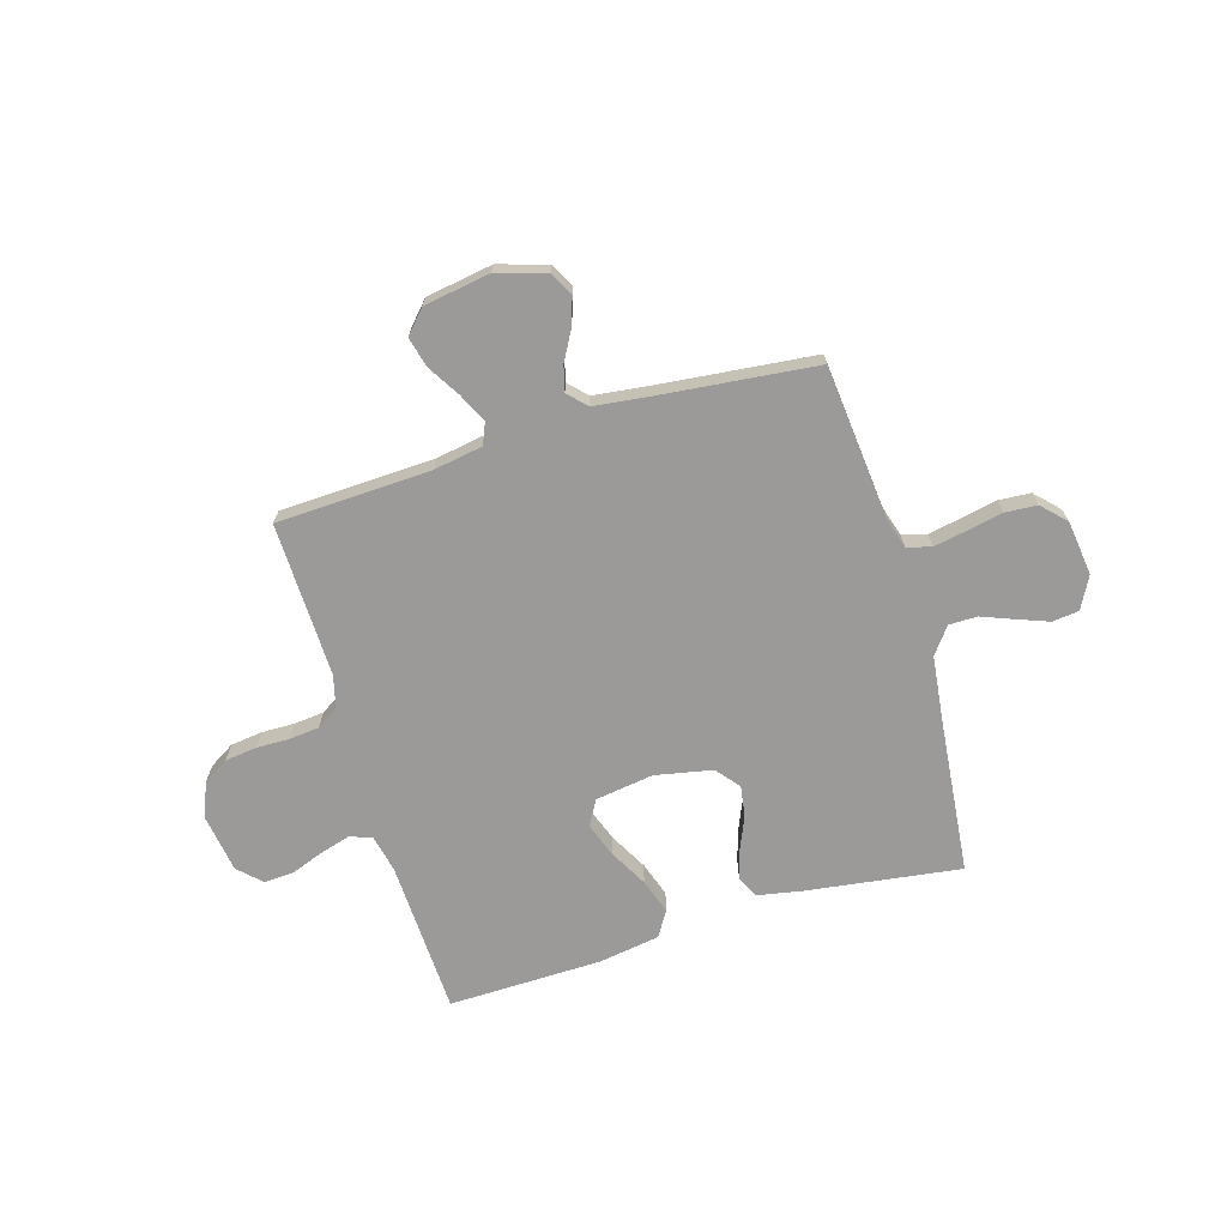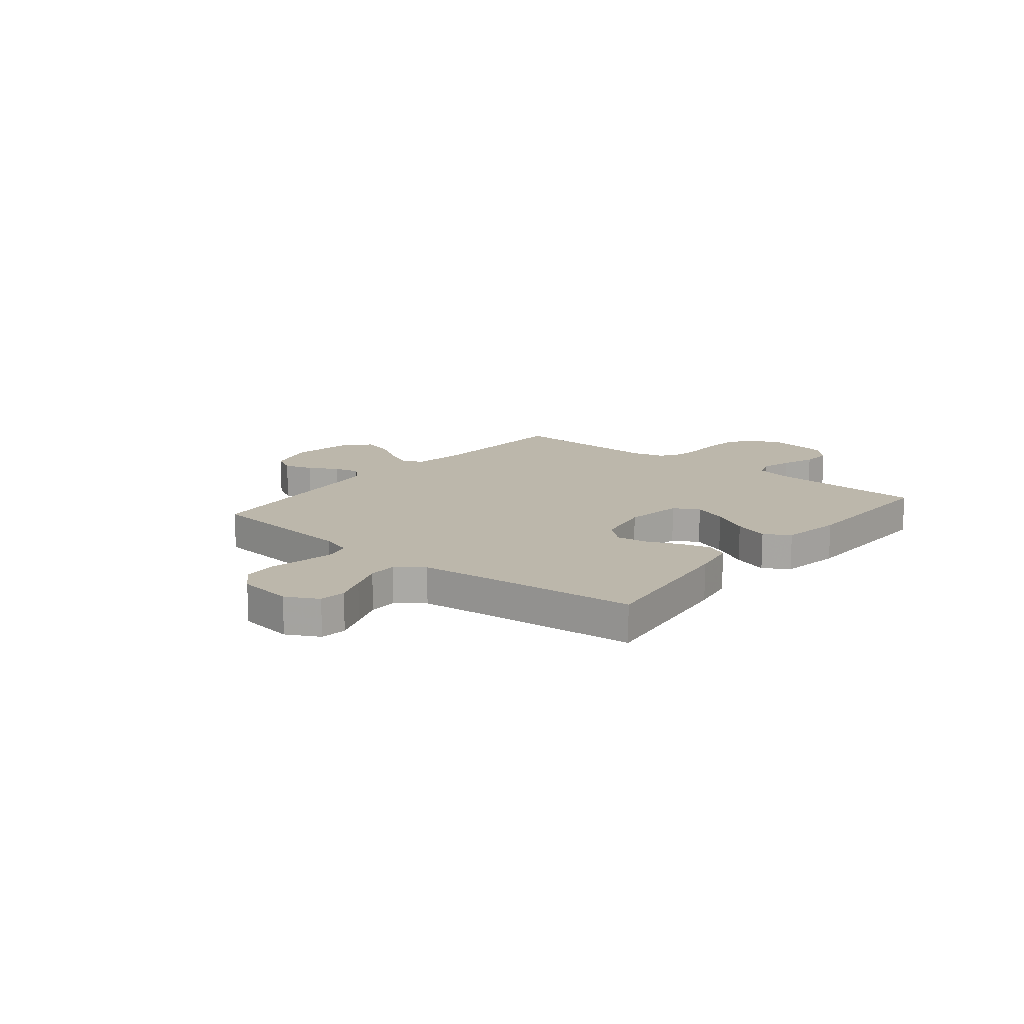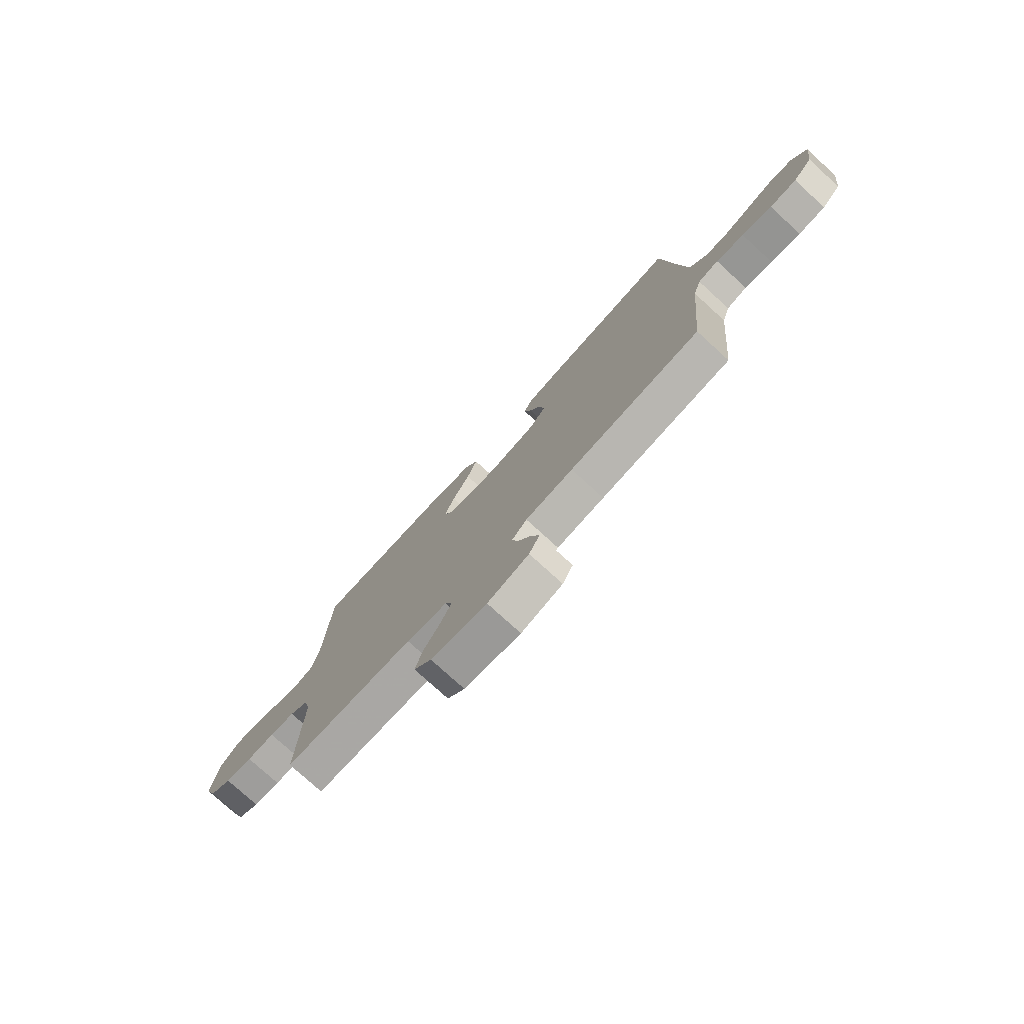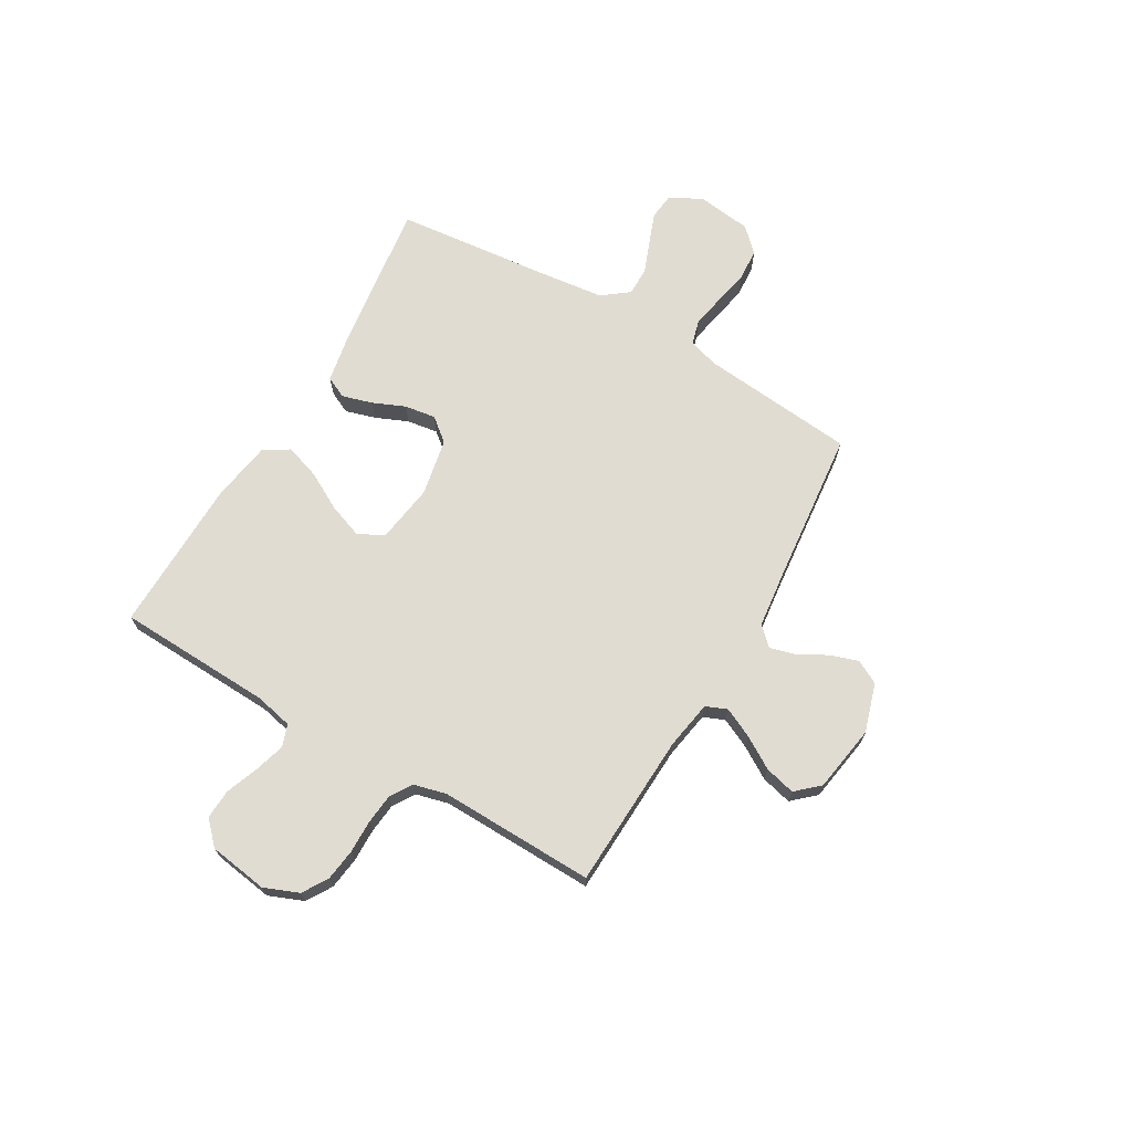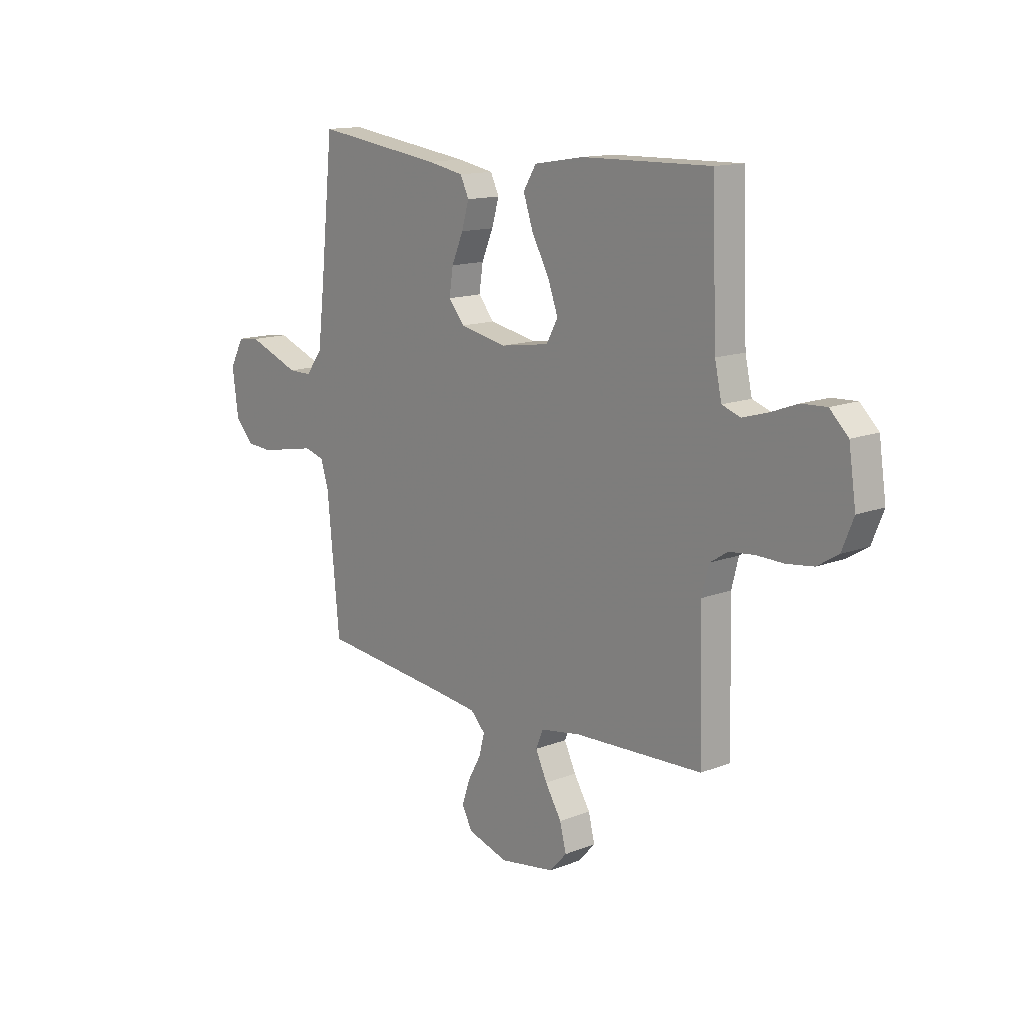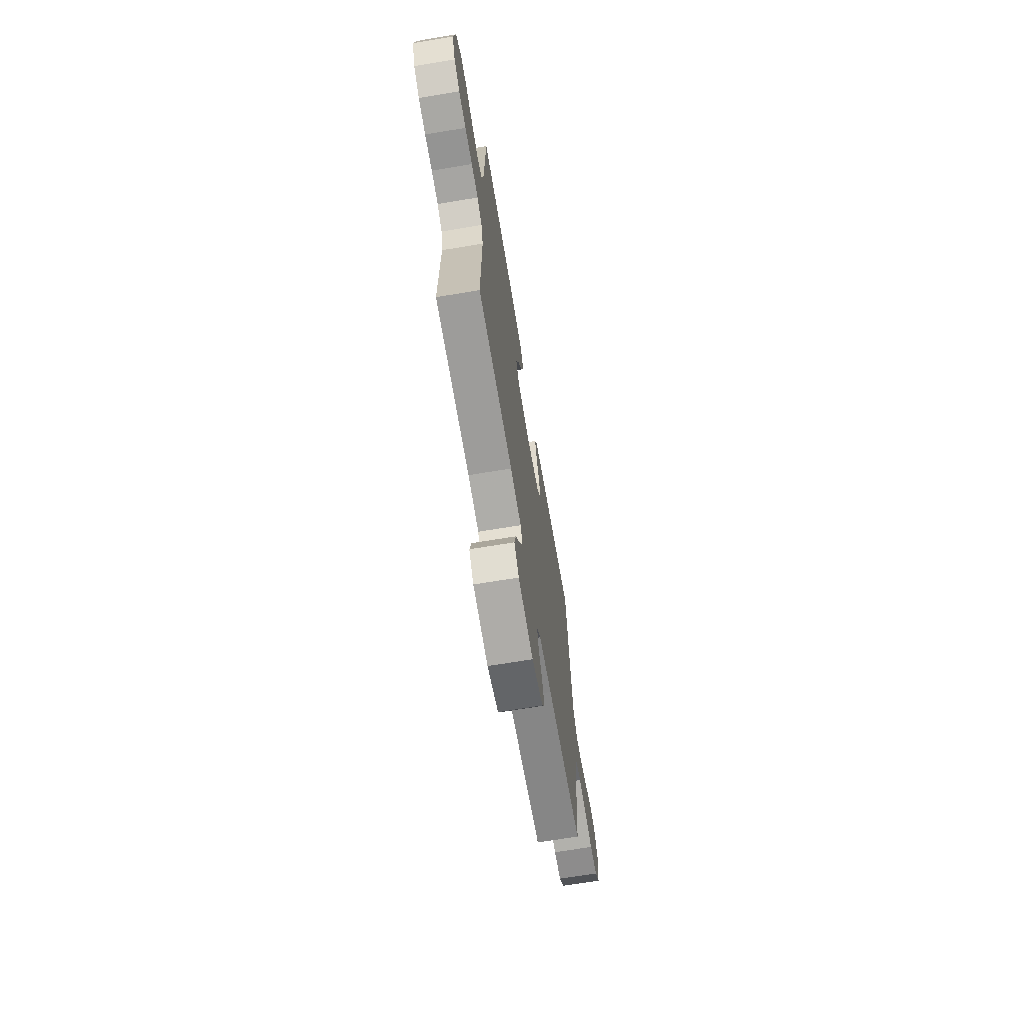
<metadata>
{"format":"obj","ext":"obj","renderer":"f3d","projection":"perspective","resolution":1024,"background":"white","views":[{"elev":-69.3,"azim":-163.4,"up":"+Y"},{"elev":14.3,"azim":-50.7,"up":"+Y"},{"elev":-76.9,"azim":-132.4,"up":"+Z"},{"elev":69.1,"azim":120.2,"up":"+Y"},{"elev":13.9,"azim":49.0,"up":"+Z"},{"elev":-67.9,"azim":99.5,"up":"+Z"}]}
</metadata>
<code>
v -0.5 0.07 0.5
v -0.2 0.07 0.459
v -0.115 0.07 0.443
v -0.095 0.07 0.401
v -0.112 0.07 0.343
v -0.139 0.07 0.28
v -0.148 0.07 0.22
v -0.111 0.07 0.175
v 0 0.07 0.153
v 0.113 0.07 0.17
v 0.14 0.07 0.219
v 0.116 0.07 0.285
v 0.076 0.07 0.358
v 0.053 0.07 0.426
v 0.083 0.07 0.475
v 0.2 0.07 0.494
v 0.5 0.07 0.5
v 0.512 0.07 0.2
v 0.528 0.07 0.127
v 0.571 0.07 0.112
v 0.629 0.07 0.129
v 0.693 0.07 0.153
v 0.751 0.07 0.156
v 0.794 0.07 0.114
v 0.811 0.07 0
v 0.784 0.07 -0.067
v 0.735 0.07 -0.097
v 0.673 0.07 -0.105
v 0.609 0.07 -0.104
v 0.551 0.07 -0.11
v 0.509 0.07 -0.137
v 0.493 0.07 -0.2
v 0.5 0.07 -0.5
v 0.2 0.07 -0.513
v 0.106 0.07 -0.529
v 0.089 0.07 -0.57
v 0.116 0.07 -0.627
v 0.154 0.07 -0.689
v 0.169 0.07 -0.748
v 0.129 0.07 -0.792
v 0 0.07 -0.813
v -0.095 0.07 -0.784
v -0.119 0.07 -0.738
v -0.101 0.07 -0.684
v -0.07 0.07 -0.628
v -0.057 0.07 -0.579
v -0.091 0.07 -0.544
v -0.2 0.07 -0.531
v -0.5 0.07 -0.5
v -0.529 0.07 -0.2
v -0.547 0.07 -0.142
v -0.594 0.07 -0.129
v -0.658 0.07 -0.141
v -0.727 0.07 -0.155
v -0.789 0.07 -0.151
v -0.833 0.07 -0.106
v -0.847 0.07 0
v -0.814 0.07 0.062
v -0.763 0.07 0.068
v -0.702 0.07 0.045
v -0.64 0.07 0.021
v -0.585 0.07 0.021
v -0.546 0.07 0.072
v -0.531 0.07 0.2
v -0.5 0 0.5
v -0.2 0 0.459
v -0.115 0 0.443
v -0.095 0 0.401
v -0.112 0 0.343
v -0.139 0 0.28
v -0.148 0 0.22
v -0.111 0 0.175
v 0 0 0.153
v 0.113 0 0.17
v 0.14 0 0.219
v 0.116 0 0.285
v 0.076 0 0.358
v 0.053 0 0.426
v 0.083 0 0.475
v 0.2 0 0.494
v 0.5 0 0.5
v 0.512 0 0.2
v 0.528 0 0.127
v 0.571 0 0.112
v 0.629 0 0.129
v 0.693 0 0.153
v 0.751 0 0.156
v 0.794 0 0.114
v 0.811 0 0
v 0.784 0 -0.067
v 0.735 0 -0.097
v 0.673 0 -0.105
v 0.609 0 -0.104
v 0.551 0 -0.11
v 0.509 0 -0.137
v 0.493 0 -0.2
v 0.5 0 -0.5
v 0.2 0 -0.513
v 0.106 0 -0.529
v 0.089 0 -0.57
v 0.116 0 -0.627
v 0.154 0 -0.689
v 0.169 0 -0.748
v 0.129 0 -0.792
v 0 0 -0.813
v -0.095 0 -0.784
v -0.119 0 -0.738
v -0.101 0 -0.684
v -0.07 0 -0.628
v -0.057 0 -0.579
v -0.091 0 -0.544
v -0.2 0 -0.531
v -0.5 0 -0.5
v -0.529 0 -0.2
v -0.547 0 -0.142
v -0.594 0 -0.129
v -0.658 0 -0.141
v -0.727 0 -0.155
v -0.789 0 -0.151
v -0.833 0 -0.106
v -0.847 0 0
v -0.814 0 0.062
v -0.763 0 0.068
v -0.702 0 0.045
v -0.64 0 0.021
v -0.585 0 0.021
v -0.546 0 0.072
v -0.531 0 0.2
f 59 60 61
f 58 59 61
f 57 58 61
f 56 57 61
f 55 56 61
f 54 55 61
f 53 54 61
f 52 53 61 62
f 51 52 62 63
f 48 49 50
f 51 63 64
f 50 51 64
f 48 50 64
f 47 48 64
f 43 44 45
f 42 43 45
f 41 42 45
f 40 41 45
f 39 40 45
f 38 39 45
f 37 38 45
f 36 37 45 46
f 47 64 1
f 46 47 1
f 36 46 1
f 35 36 1
f 27 28 29
f 26 27 29
f 25 26 29
f 24 25 29
f 23 24 29
f 22 23 29
f 21 22 29
f 20 21 29 30
f 19 20 30 31
f 16 17 18
f 15 16 18
f 14 15 18
f 13 14 18
f 12 13 18
f 19 31 32
f 18 19 32
f 12 18 32
f 11 12 32
f 4 5 6
f 3 4 6
f 2 3 6
f 1 2 6
f 1 6 7
f 1 7 8
f 35 1 8
f 34 35 8
f 32 33 34
f 11 32 34
f 10 11 34
f 34 8 9
f 9 10 34
f 125 124 123
f 125 123 122
f 125 122 121
f 125 121 120
f 125 120 119
f 125 119 118
f 125 118 117
f 126 125 117 116
f 127 126 116 115
f 114 113 112
f 128 127 115
f 128 115 114
f 128 114 112
f 128 112 111
f 109 108 107
f 109 107 106
f 109 106 105
f 109 105 104
f 109 104 103
f 109 103 102
f 109 102 101
f 110 109 101 100
f 65 128 111
f 65 111 110
f 65 110 100
f 65 100 99
f 93 92 91
f 93 91 90
f 93 90 89
f 93 89 88
f 93 88 87
f 93 87 86
f 93 86 85
f 94 93 85 84
f 95 94 84 83
f 82 81 80
f 82 80 79
f 82 79 78
f 82 78 77
f 82 77 76
f 96 95 83
f 96 83 82
f 96 82 76
f 96 76 75
f 70 69 68
f 70 68 67
f 70 67 66
f 70 66 65
f 71 70 65
f 72 71 65
f 72 65 99
f 72 99 98
f 98 97 96
f 98 96 75
f 98 75 74
f 73 72 98
f 98 74 73
f 1 65 66 2
f 2 66 67 3
f 3 67 68 4
f 4 68 69 5
f 5 69 70 6
f 6 70 71 7
f 7 71 72 8
f 8 72 73 9
f 9 73 74 10
f 10 74 75 11
f 11 75 76 12
f 12 76 77 13
f 13 77 78 14
f 14 78 79 15
f 15 79 80 16
f 16 80 81 17
f 17 81 82 18
f 18 82 83 19
f 19 83 84 20
f 20 84 85 21
f 21 85 86 22
f 22 86 87 23
f 23 87 88 24
f 24 88 89 25
f 25 89 90 26
f 26 90 91 27
f 27 91 92 28
f 28 92 93 29
f 29 93 94 30
f 30 94 95 31
f 31 95 96 32
f 32 96 97 33
f 33 97 98 34
f 34 98 99 35
f 35 99 100 36
f 36 100 101 37
f 37 101 102 38
f 38 102 103 39
f 39 103 104 40
f 40 104 105 41
f 41 105 106 42
f 42 106 107 43
f 43 107 108 44
f 44 108 109 45
f 45 109 110 46
f 46 110 111 47
f 47 111 112 48
f 48 112 113 49
f 49 113 114 50
f 50 114 115 51
f 51 115 116 52
f 52 116 117 53
f 53 117 118 54
f 54 118 119 55
f 55 119 120 56
f 56 120 121 57
f 57 121 122 58
f 58 122 123 59
f 59 123 124 60
f 60 124 125 61
f 61 125 126 62
f 62 126 127 63
f 63 127 128 64
f 64 128 65 1

</code>
